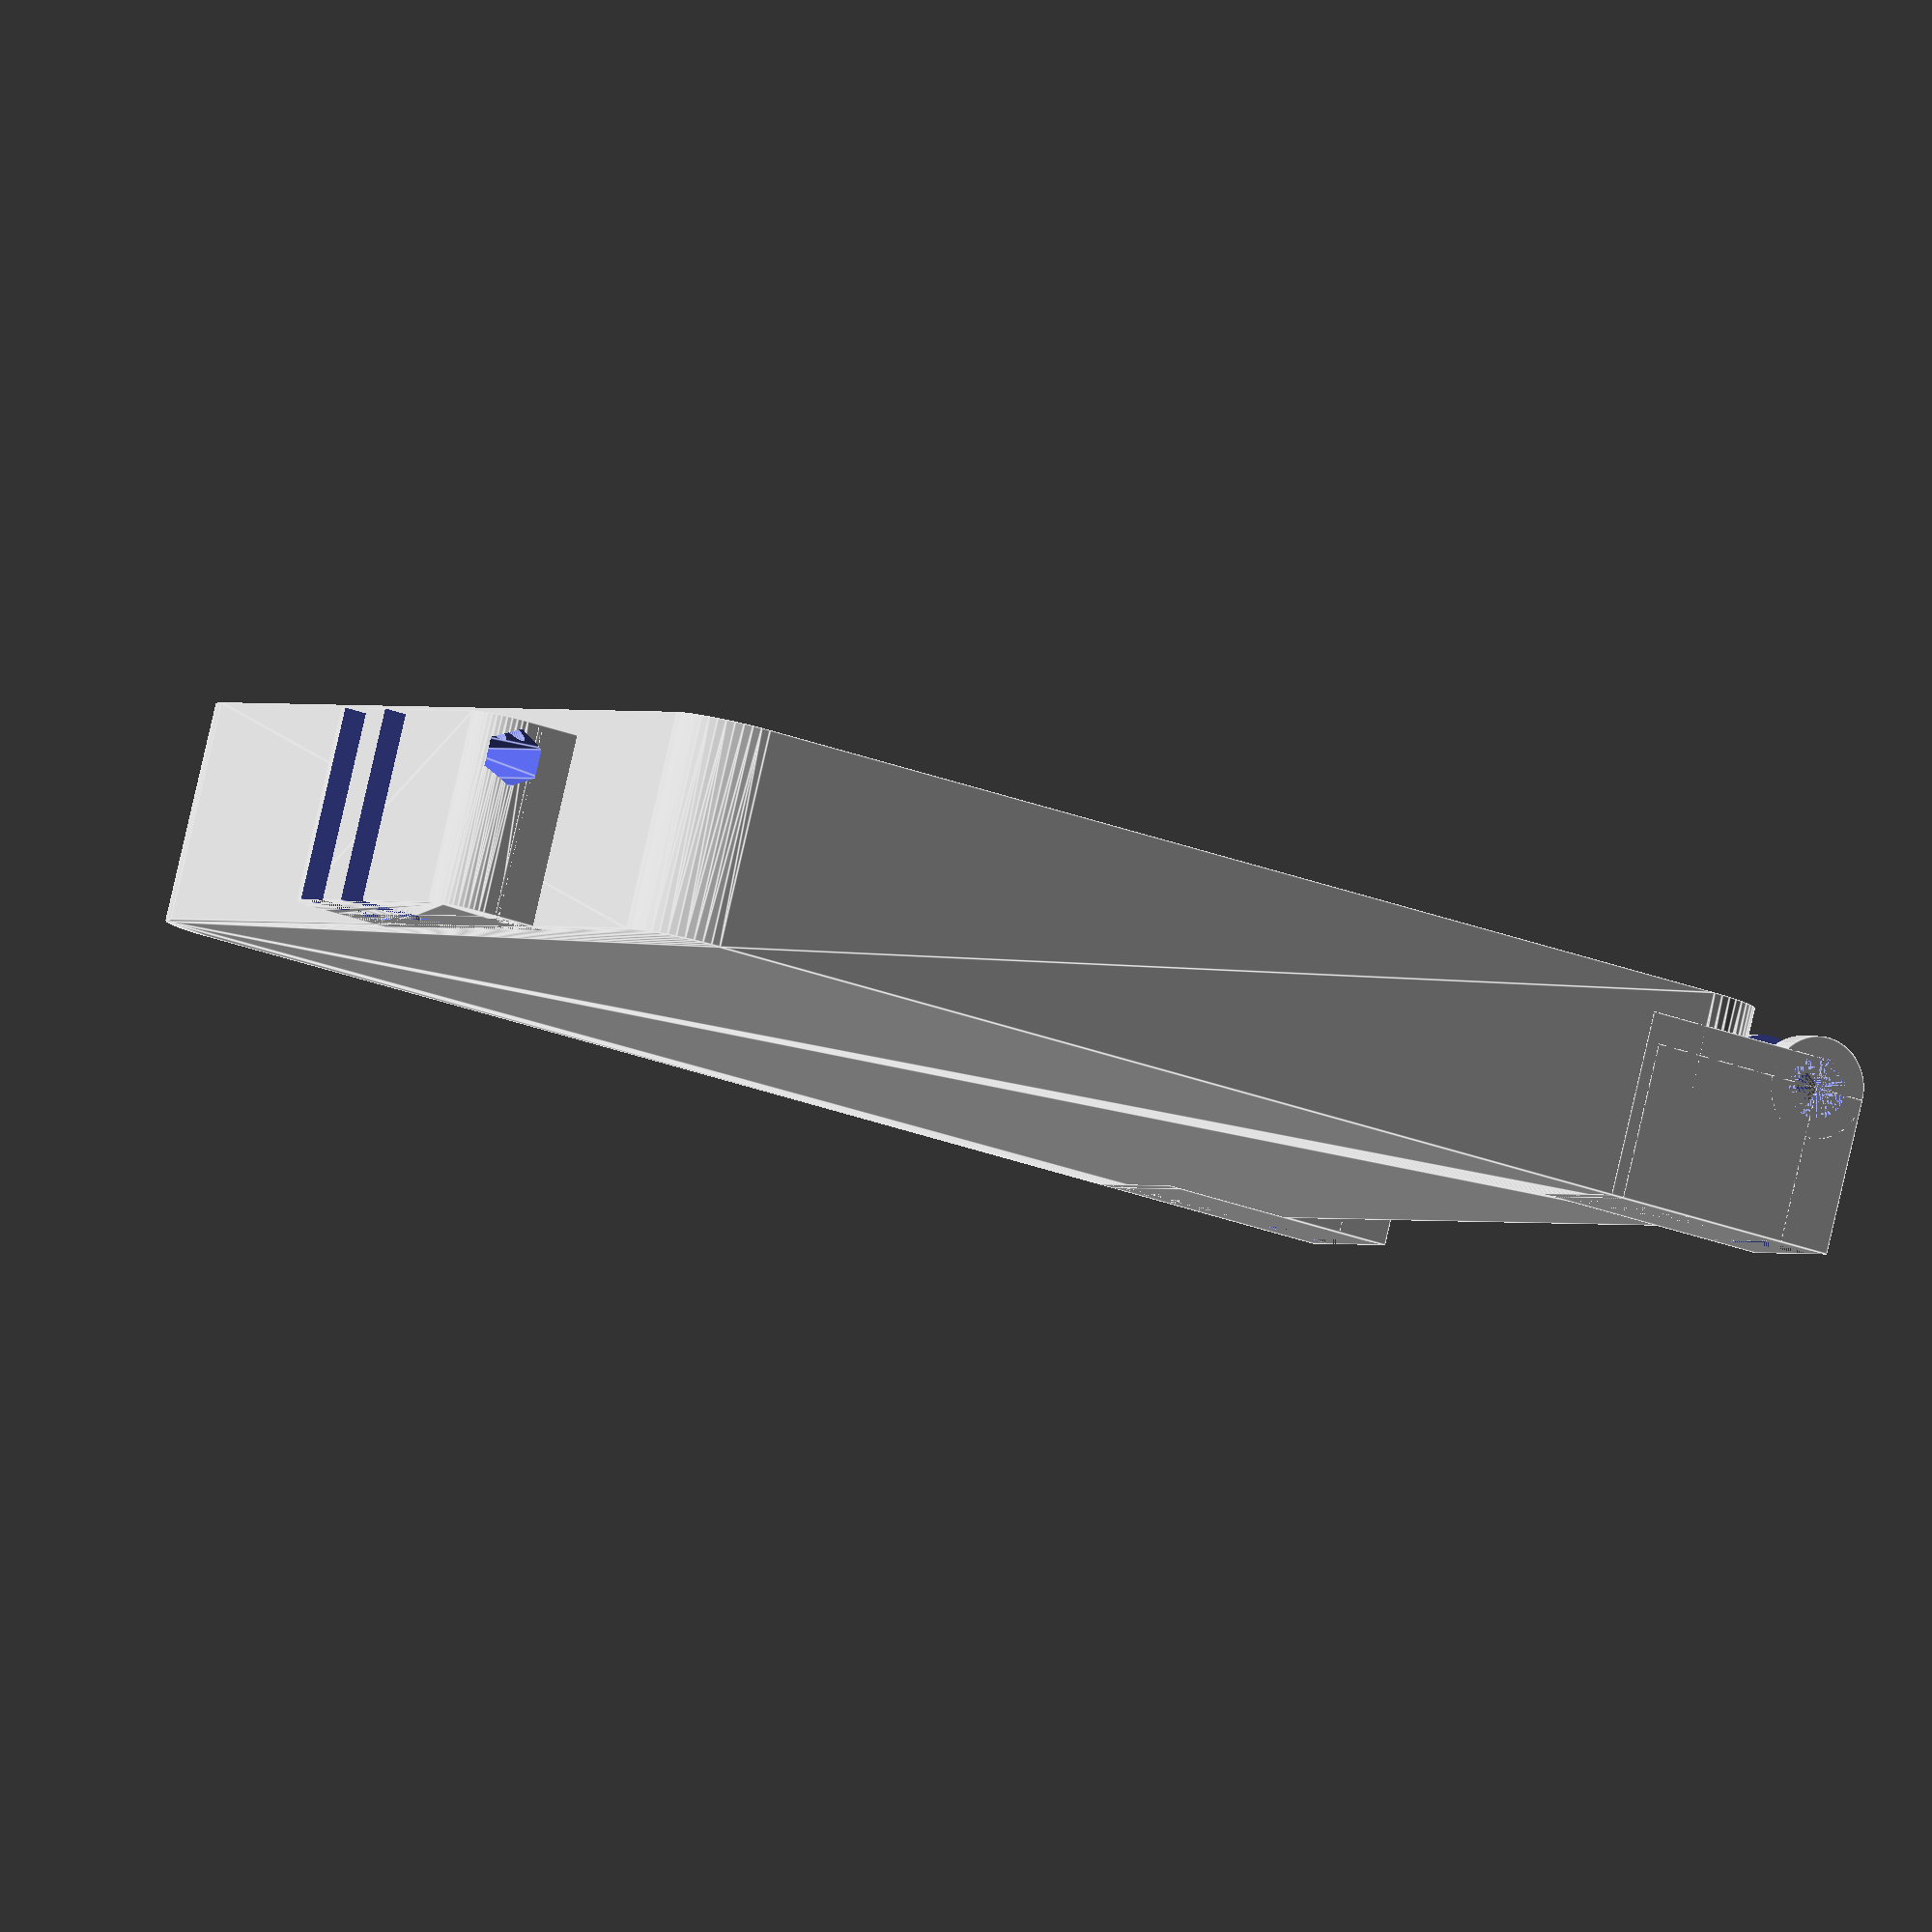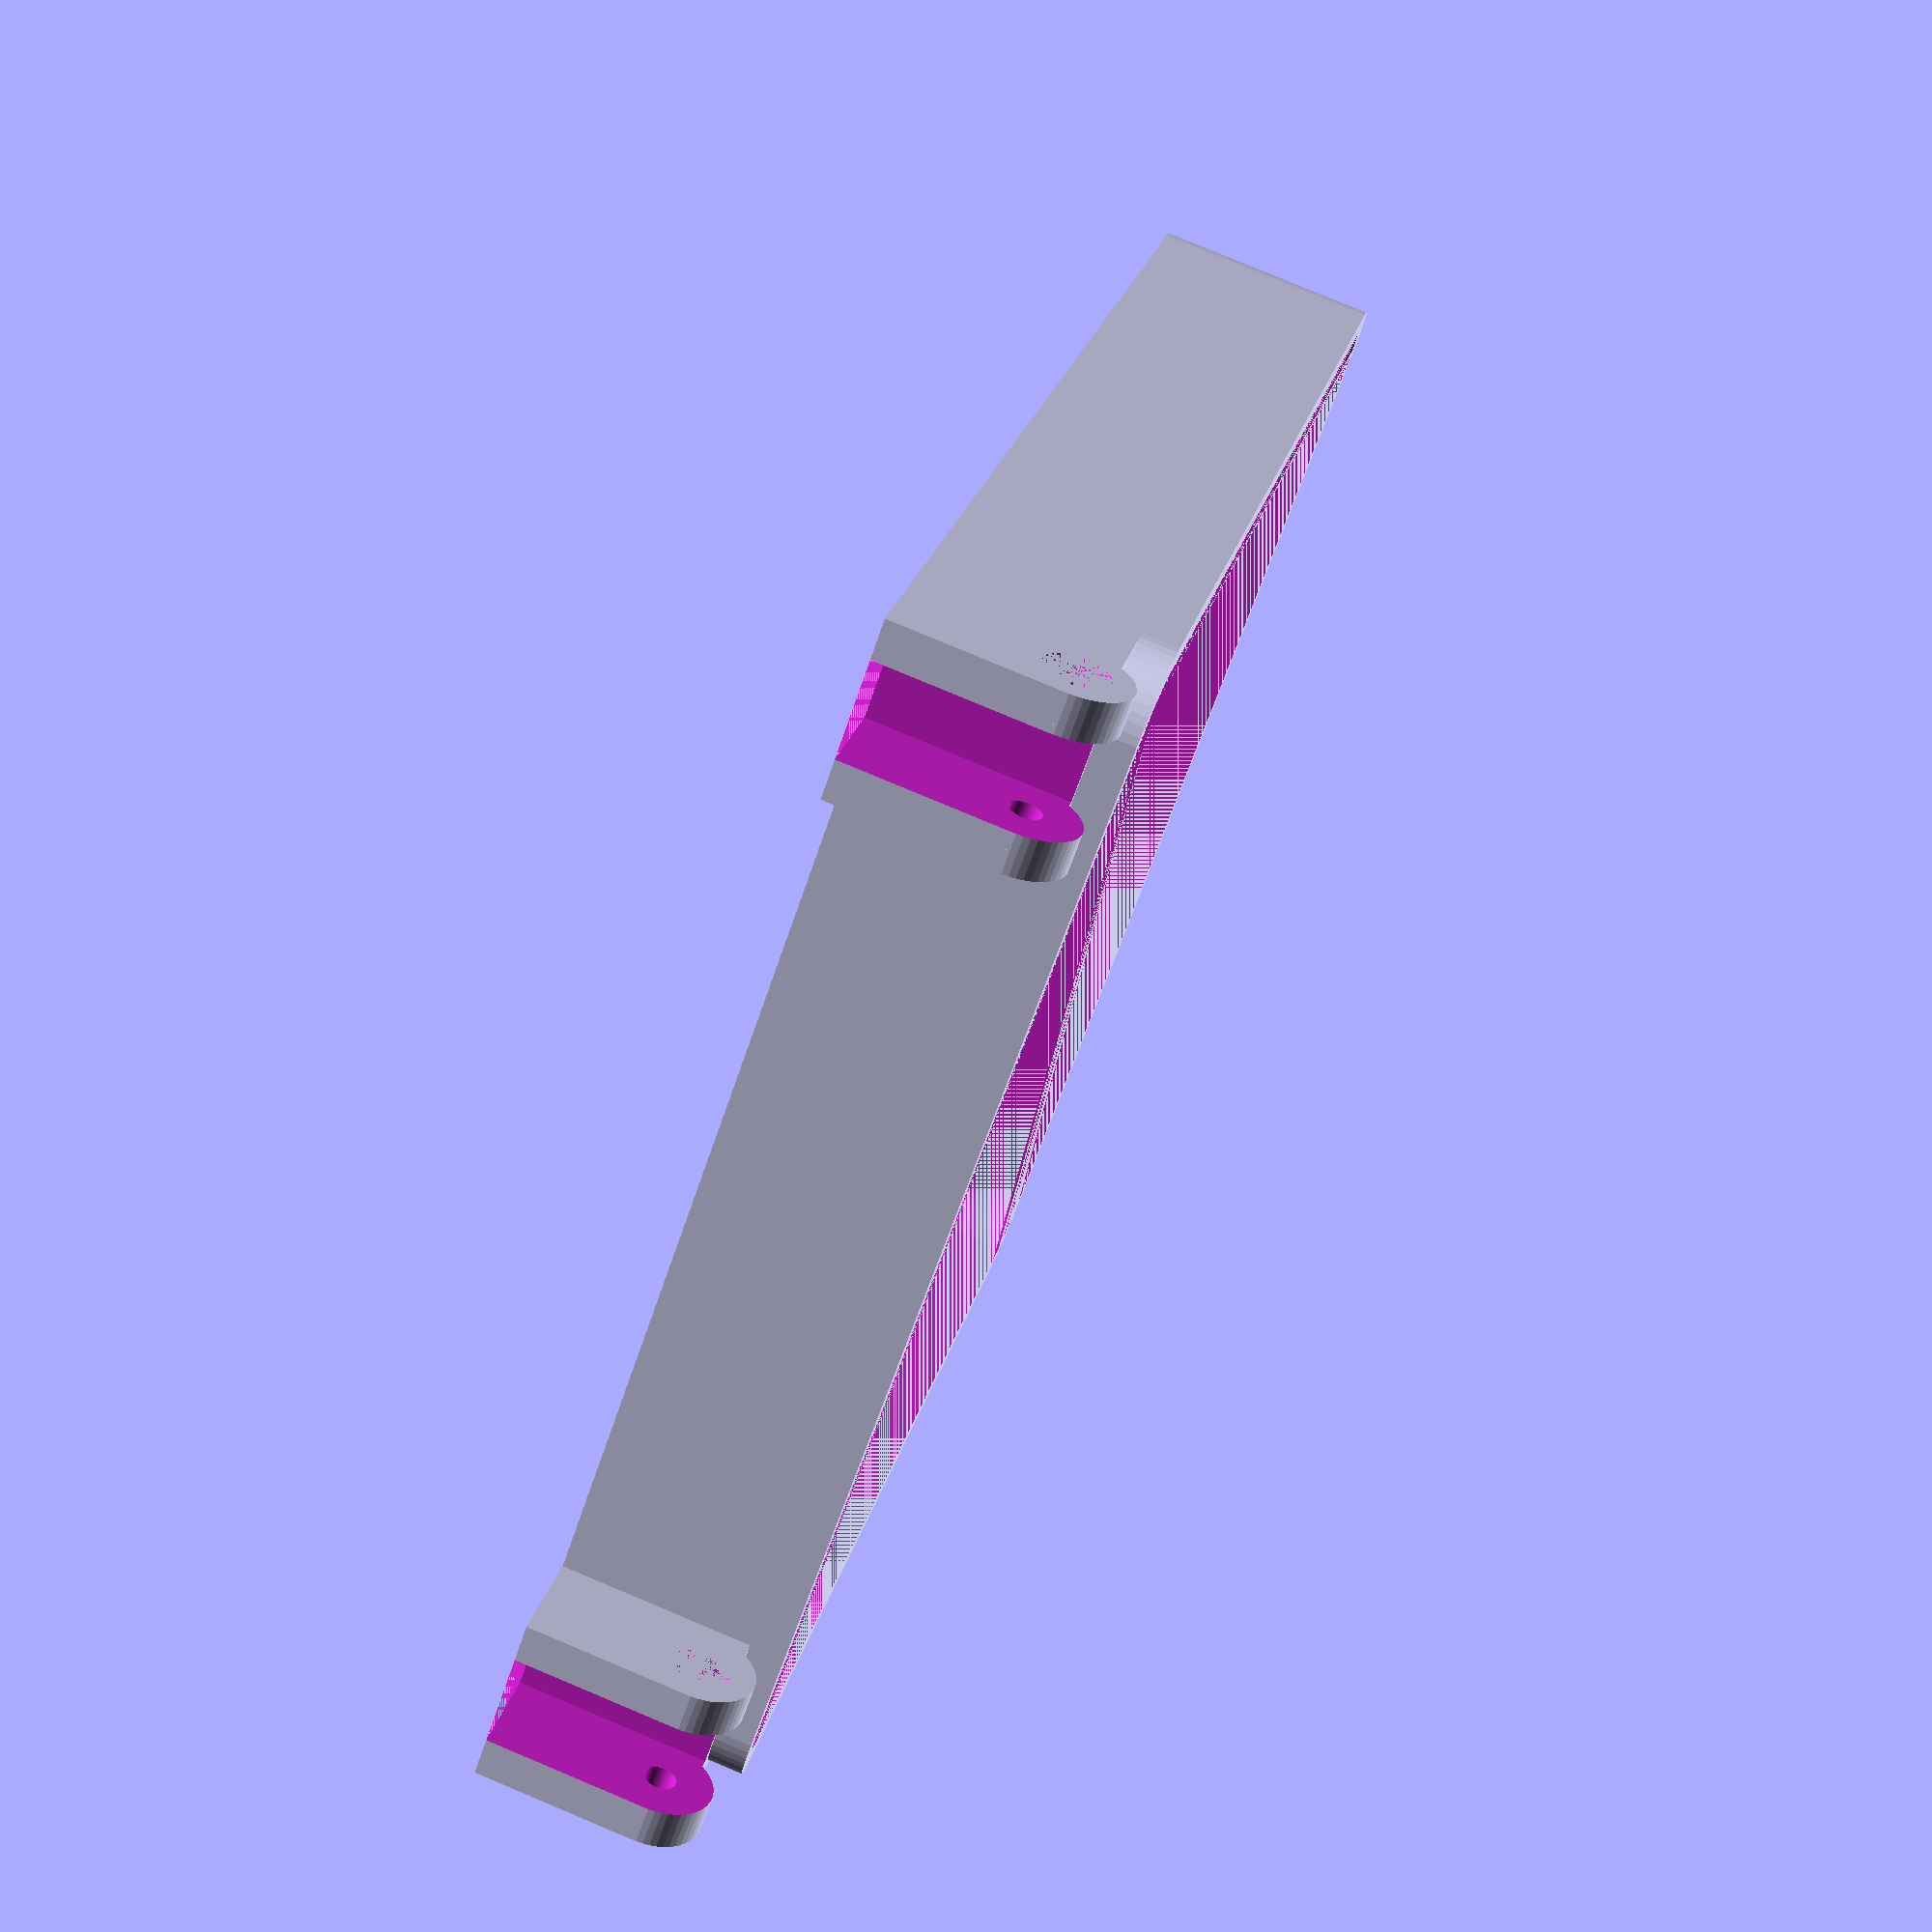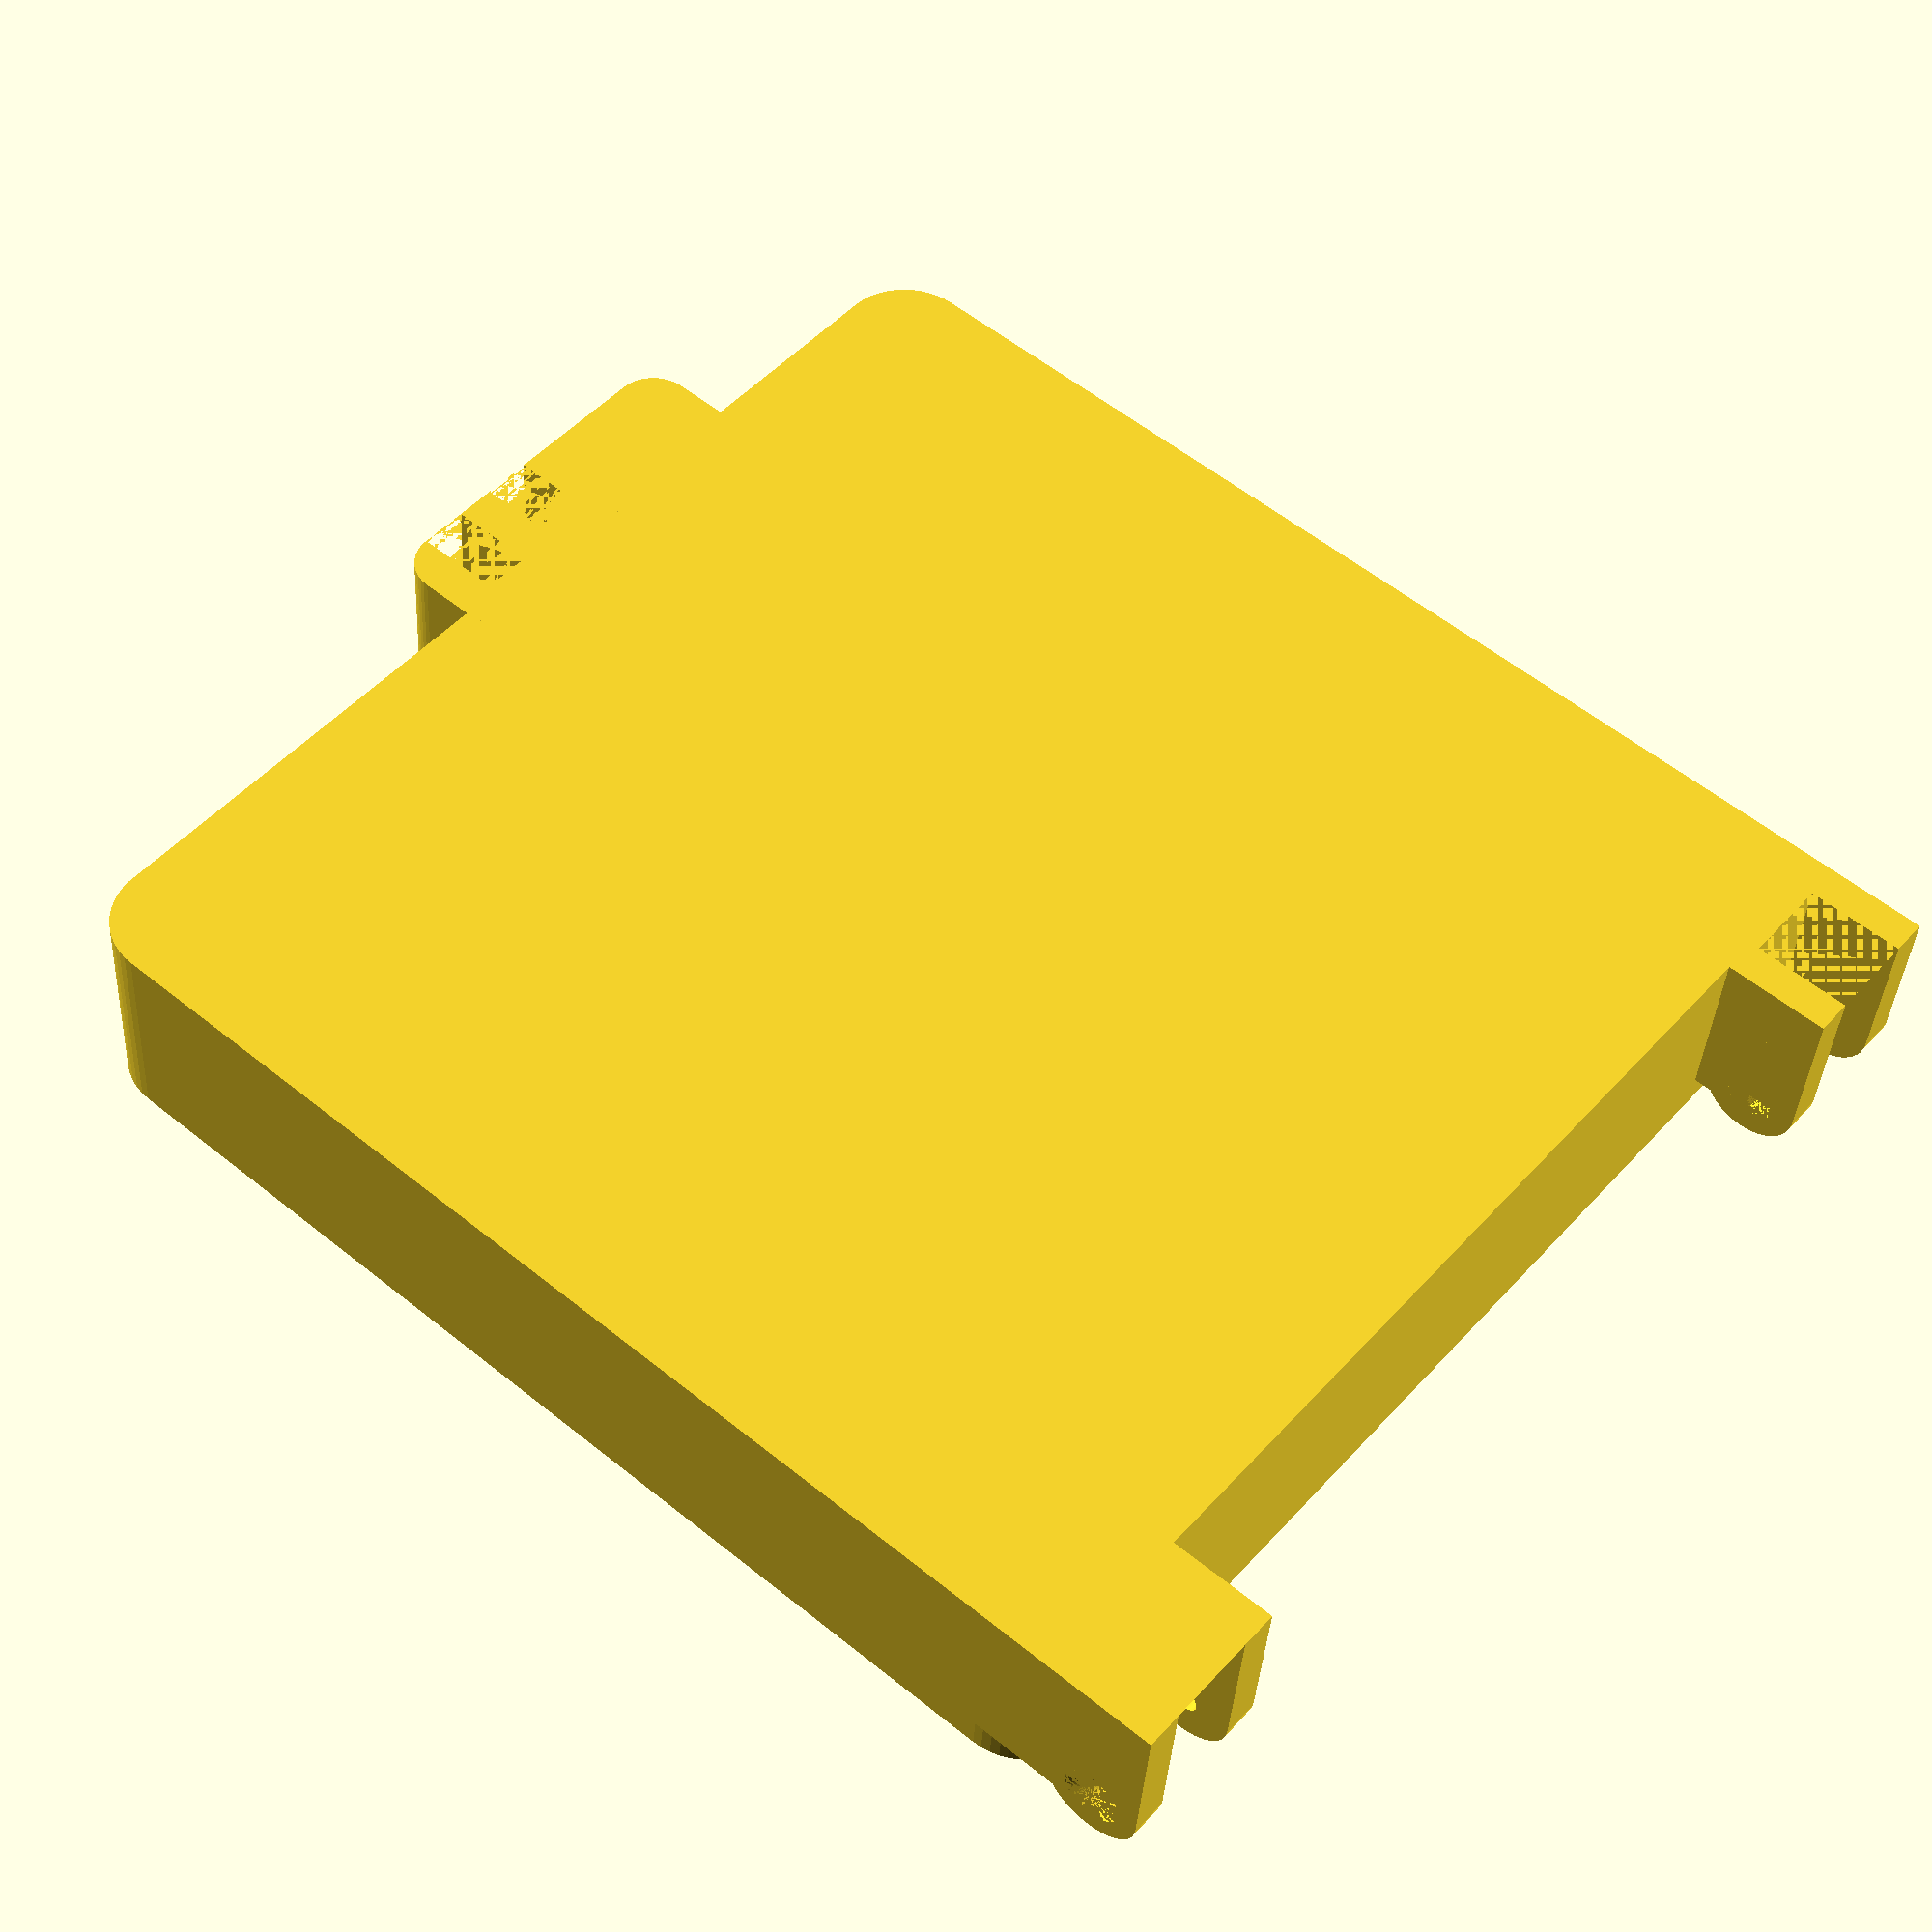
<openscad>
$fn = 50;


difference() {
	union() {
		hull() {
			translate(v = [-62.5000000000, 62.5000000000, 0]) {
				cylinder(h = 26, r = 8.5000000000);
			}
			translate(v = [62.5000000000, 62.5000000000, 0]) {
				cylinder(h = 26, r = 8.5000000000);
			}
			translate(v = [-62.5000000000, -62.5000000000, 0]) {
				cylinder(h = 26, r = 8.5000000000);
			}
			translate(v = [62.5000000000, -62.5000000000, 0]) {
				cylinder(h = 26, r = 8.5000000000);
			}
		}
		translate(v = [51.0000000000, 78.0000000000, 18.5000000000]) {
			rotate(a = [0, 90, 0]) {
				cylinder(h = 20, r = 6.0000000000);
			}
		}
		translate(v = [51.0000000000, 55.5000000000, 0.0000000000]) {
			cube(size = [20, 22.5000000000, 22]);
		}
		translate(v = [51.0000000000, 57.0000000000, 0.0000000000]) {
			cube(size = [20, 27, 18.5000000000]);
		}
		translate(v = [-71.0000000000, 78.0000000000, 18.5000000000]) {
			rotate(a = [0, 90, 0]) {
				cylinder(h = 20, r = 6.0000000000);
			}
		}
		translate(v = [-71.0000000000, 55.5000000000, 0.0000000000]) {
			cube(size = [20, 22.5000000000, 22]);
		}
		translate(v = [-71.0000000000, 57.0000000000, 0.0000000000]) {
			cube(size = [20, 27, 18.5000000000]);
		}
		translate(v = [14.5000000000, -76.5000000000, 0.0000000000]) {
			hull() {
				translate(v = [-17.5000000000, 1.0000000000, 0]) {
					cylinder(h = 23, r = 5);
				}
				translate(v = [17.5000000000, 1.0000000000, 0]) {
					cylinder(h = 23, r = 5);
				}
				translate(v = [-17.5000000000, -1.0000000000, 0]) {
					cylinder(h = 23, r = 5);
				}
				translate(v = [17.5000000000, -1.0000000000, 0]) {
					cylinder(h = 23, r = 5);
				}
			}
		}
		translate(v = [-8.0000000000, -76.0000000000, 0.0000000000]) {
			cube(size = [45, 7, 23]);
		}
	}
	union() {
		translate(v = [71.0000000000, 78.0000000000, 18.5000000000]) {
			rotate(a = [0, 90, 0]) {
				difference() {
					union() {
						translate(v = [0, 0, -20.0000000000]) {
							rotate(a = [0, 0, 0]) {
								difference() {
									union() {
										linear_extrude(height = 2.5000000000) {
											polygon(points = [[3.4620000000, 0.0000000000], [1.7310000000, 2.9981799479], [-1.7310000000, 2.9981799479], [-3.4620000000, 0.0000000000], [-1.7310000000, -2.9981799479], [1.7310000000, -2.9981799479]]);
										}
									}
									union();
								}
							}
						}
						translate(v = [0, 0, -20.0000000000]) {
							rotate(a = [0, 0, 0]) {
								difference() {
									union() {
										linear_extrude(height = 2.5000000000) {
											polygon(points = [[3.4620000000, 0.0000000000], [1.7310000000, 2.9981799479], [-1.7310000000, 2.9981799479], [-3.4620000000, 0.0000000000], [-1.7310000000, -2.9981799479], [1.7310000000, -2.9981799479]]);
										}
									}
									union();
								}
							}
						}
						translate(v = [0, 0, -20.0000000000]) {
							rotate(a = [0, 0, 0]) {
								difference() {
									union() {
										linear_extrude(height = 2.5000000000) {
											polygon(points = [[3.4620000000, 0.0000000000], [1.7310000000, 2.9981799479], [-1.7310000000, 2.9981799479], [-3.4620000000, 0.0000000000], [-1.7310000000, -2.9981799479], [1.7310000000, -2.9981799479]]);
										}
									}
									union();
								}
							}
						}
						translate(v = [0, 0, -20.0000000000]) {
							cylinder(h = 20, r = 1.5000000000);
						}
						translate(v = [0, 0, -1.9000000000]) {
							cylinder(h = 1.9000000000, r1 = 1.8000000000, r2 = 3.6000000000);
						}
						translate(v = [0, 0, -20.0000000000]) {
							cylinder(h = 20, r = 1.8000000000);
						}
						translate(v = [0, 0, -20.0000000000]) {
							cylinder(h = 20, r = 1.5000000000);
						}
					}
					union();
				}
			}
		}
		translate(v = [-71.0000000000, 78.0000000000, 18.5000000000]) {
			rotate(a = [0, 270, 0]) {
				difference() {
					union() {
						translate(v = [0, 0, -20.0000000000]) {
							rotate(a = [0, 0, 0]) {
								difference() {
									union() {
										linear_extrude(height = 2.5000000000) {
											polygon(points = [[3.4620000000, 0.0000000000], [1.7310000000, 2.9981799479], [-1.7310000000, 2.9981799479], [-3.4620000000, 0.0000000000], [-1.7310000000, -2.9981799479], [1.7310000000, -2.9981799479]]);
										}
									}
									union();
								}
							}
						}
						translate(v = [0, 0, -20.0000000000]) {
							rotate(a = [0, 0, 0]) {
								difference() {
									union() {
										linear_extrude(height = 2.5000000000) {
											polygon(points = [[3.4620000000, 0.0000000000], [1.7310000000, 2.9981799479], [-1.7310000000, 2.9981799479], [-3.4620000000, 0.0000000000], [-1.7310000000, -2.9981799479], [1.7310000000, -2.9981799479]]);
										}
									}
									union();
								}
							}
						}
						translate(v = [0, 0, -20.0000000000]) {
							rotate(a = [0, 0, 0]) {
								difference() {
									union() {
										linear_extrude(height = 2.5000000000) {
											polygon(points = [[3.4620000000, 0.0000000000], [1.7310000000, 2.9981799479], [-1.7310000000, 2.9981799479], [-3.4620000000, 0.0000000000], [-1.7310000000, -2.9981799479], [1.7310000000, -2.9981799479]]);
										}
									}
									union();
								}
							}
						}
						translate(v = [0, 0, -20.0000000000]) {
							cylinder(h = 20, r = 1.5000000000);
						}
						translate(v = [0, 0, -1.9000000000]) {
							cylinder(h = 1.9000000000, r1 = 1.8000000000, r2 = 3.6000000000);
						}
						translate(v = [0, 0, -20.0000000000]) {
							cylinder(h = 20, r = 1.8000000000);
						}
						translate(v = [0, 0, -20.0000000000]) {
							cylinder(h = 20, r = 1.5000000000);
						}
					}
					union();
				}
			}
		}
		translate(v = [14.0000000000, -78.0000000000, 18.5000000000]) {
			rotate(a = [0, 90, 0]) {
				difference() {
					union() {
						linear_extrude(height = 25) {
							polygon(points = [[3.4620000000, 0.0000000000], [1.7310000000, 2.9981799479], [-1.7310000000, 2.9981799479], [-3.4620000000, 0.0000000000], [-1.7310000000, -2.9981799479], [1.7310000000, -2.9981799479]]);
						}
					}
					union();
				}
			}
		}
		translate(v = [0, 0, 2]) {
			hull() {
				translate(v = [-62.5000000000, 62.5000000000, 0]) {
					cylinder(h = 24, r = 5.5000000000);
				}
				translate(v = [62.5000000000, 62.5000000000, 0]) {
					cylinder(h = 24, r = 5.5000000000);
				}
				translate(v = [-62.5000000000, -62.5000000000, 0]) {
					cylinder(h = 24, r = 5.5000000000);
				}
				translate(v = [62.5000000000, -62.5000000000, 0]) {
					cylinder(h = 24, r = 5.5000000000);
				}
			}
		}
		translate(v = [55.5000000000, 72.0000000000, 0.0000000000]) {
			cube(size = [11, 15, 26]);
		}
		translate(v = [-66.5000000000, 72.0000000000, 0.0000000000]) {
			cube(size = [11, 15, 26]);
		}
		translate(v = [-3.0000000000, -87.0000000000, 0.0000000000]) {
			cube(size = [6, 15, 26]);
		}
		translate(v = [8.0000000000, -87.0000000000, 0.0000000000]) {
			cube(size = [6, 15, 26]);
		}
		translate(v = [-8.0000000000, -78.0000000000, 18.5000000000]) {
			rotate(a = [0, 90, 0]) {
				cylinder(h = 45, r = 1.8000000000);
			}
		}
		translate(v = [24.0000000000, -78.0000000000, 18.5000000000]) {
			cylinder(h = 5, r = 1.8000000000);
		}
		translate(v = [29.0000000000, -78.0000000000, 18.5000000000]) {
			cylinder(h = 5, r = 1.8000000000);
		}
		translate(v = [34.0000000000, -78.0000000000, 18.5000000000]) {
			cylinder(h = 5, r = 1.8000000000);
		}
	}
}
</openscad>
<views>
elev=275.6 azim=244.4 roll=193.0 proj=o view=edges
elev=99.4 azim=145.4 roll=247.3 proj=p view=solid
elev=37.3 azim=229.9 roll=176.7 proj=p view=solid
</views>
